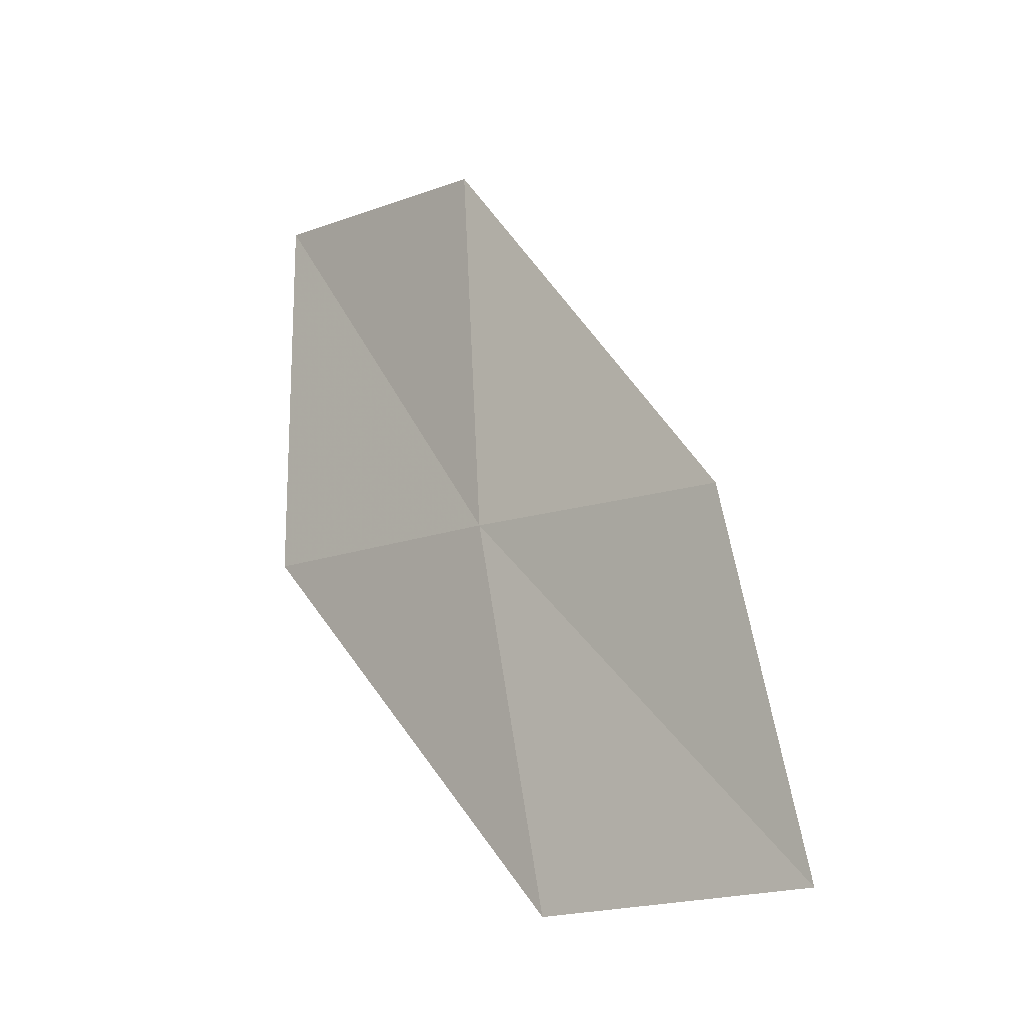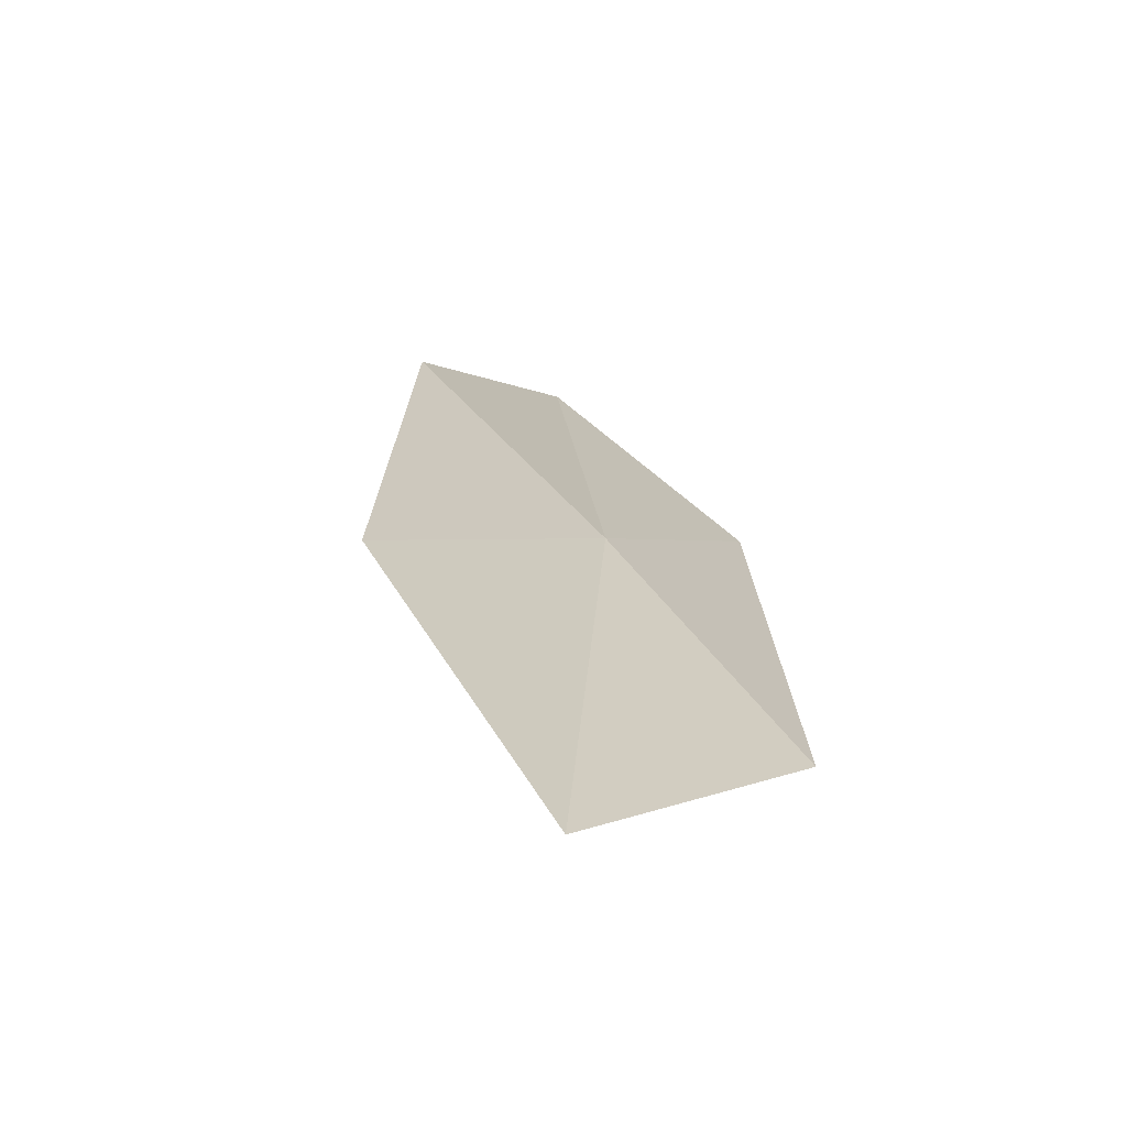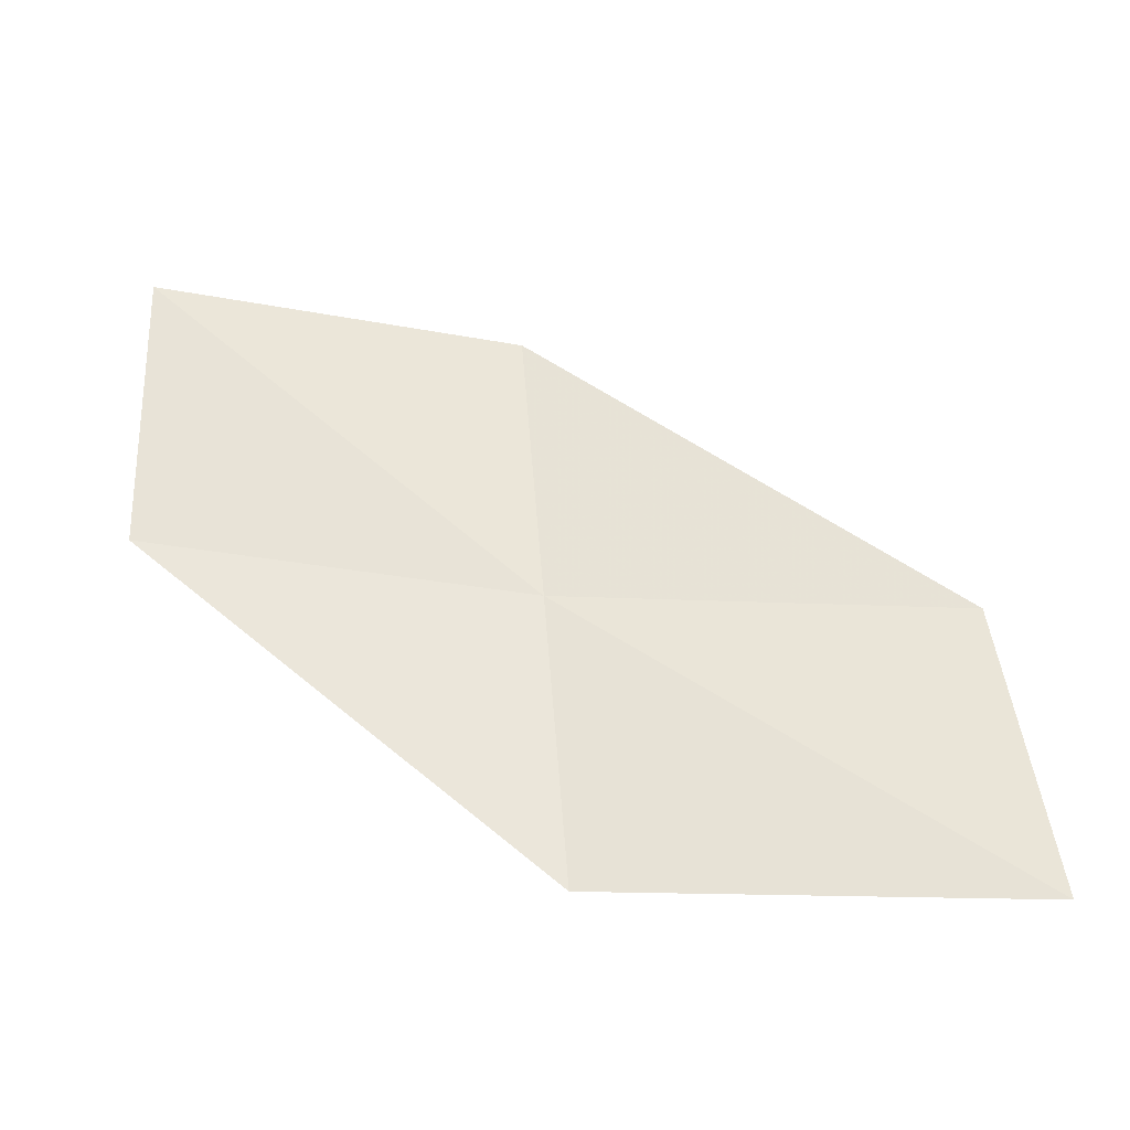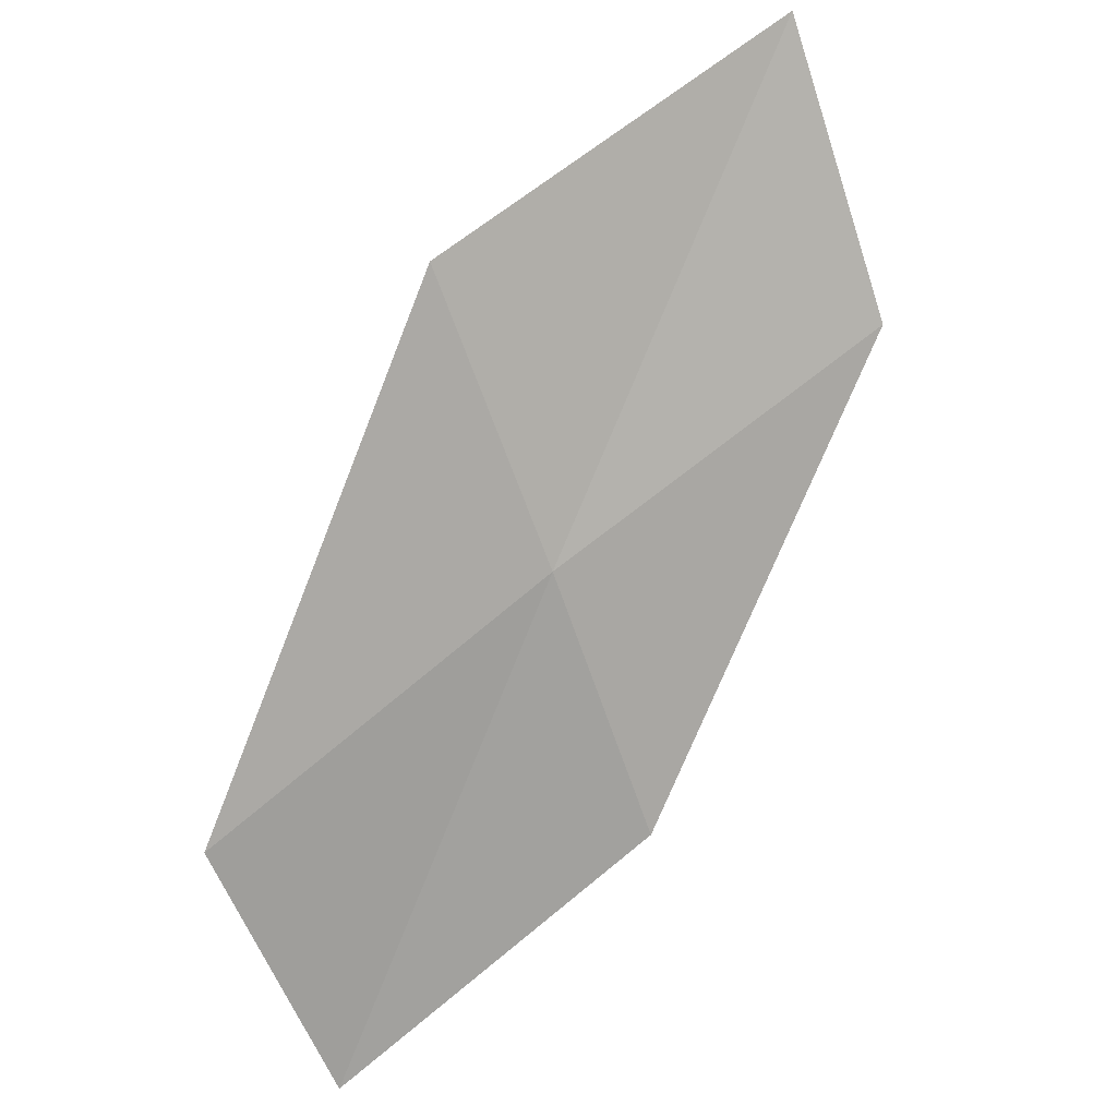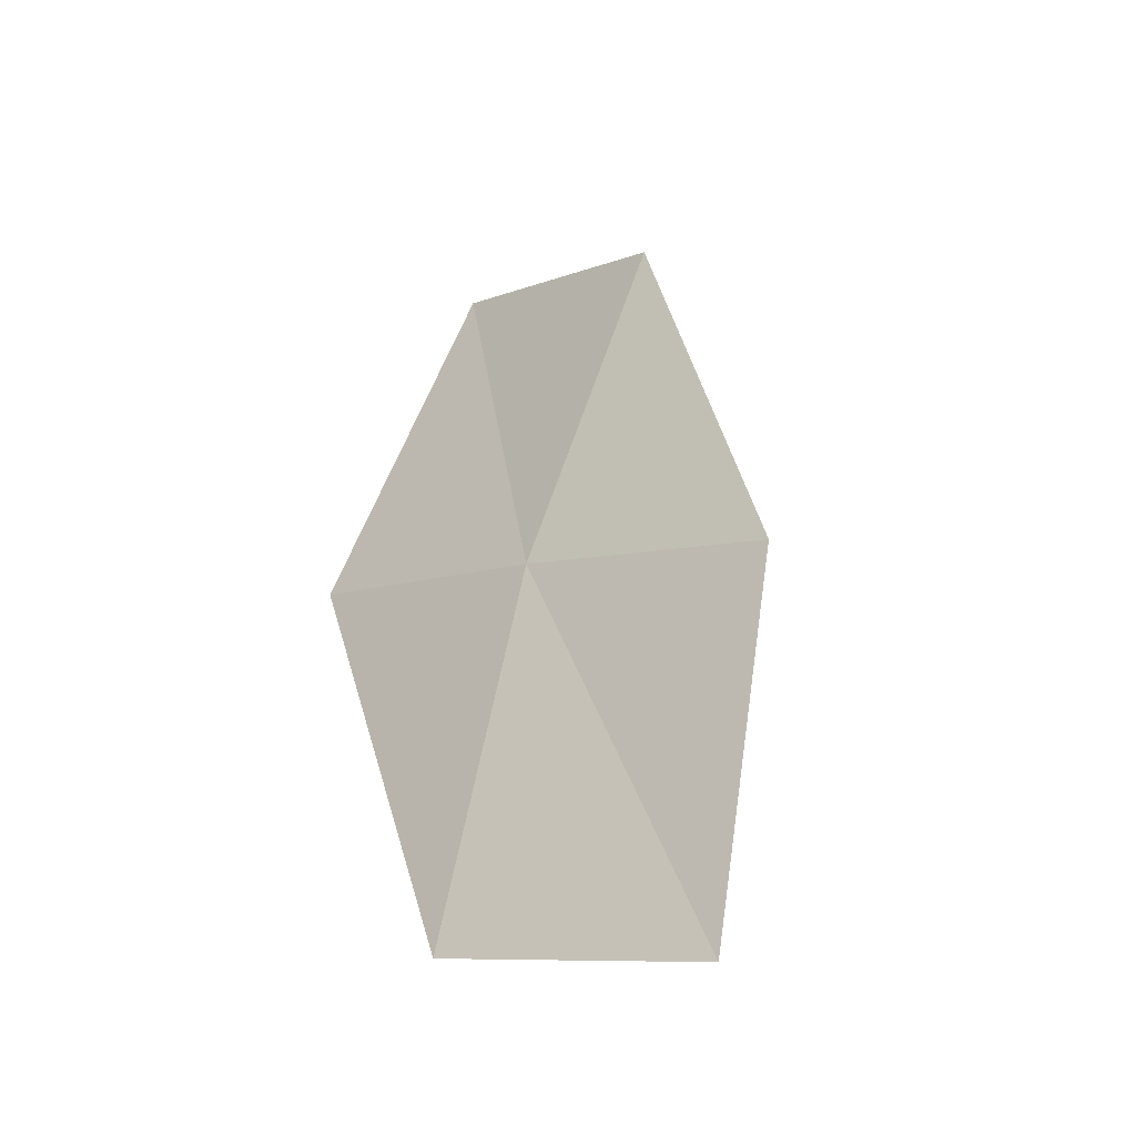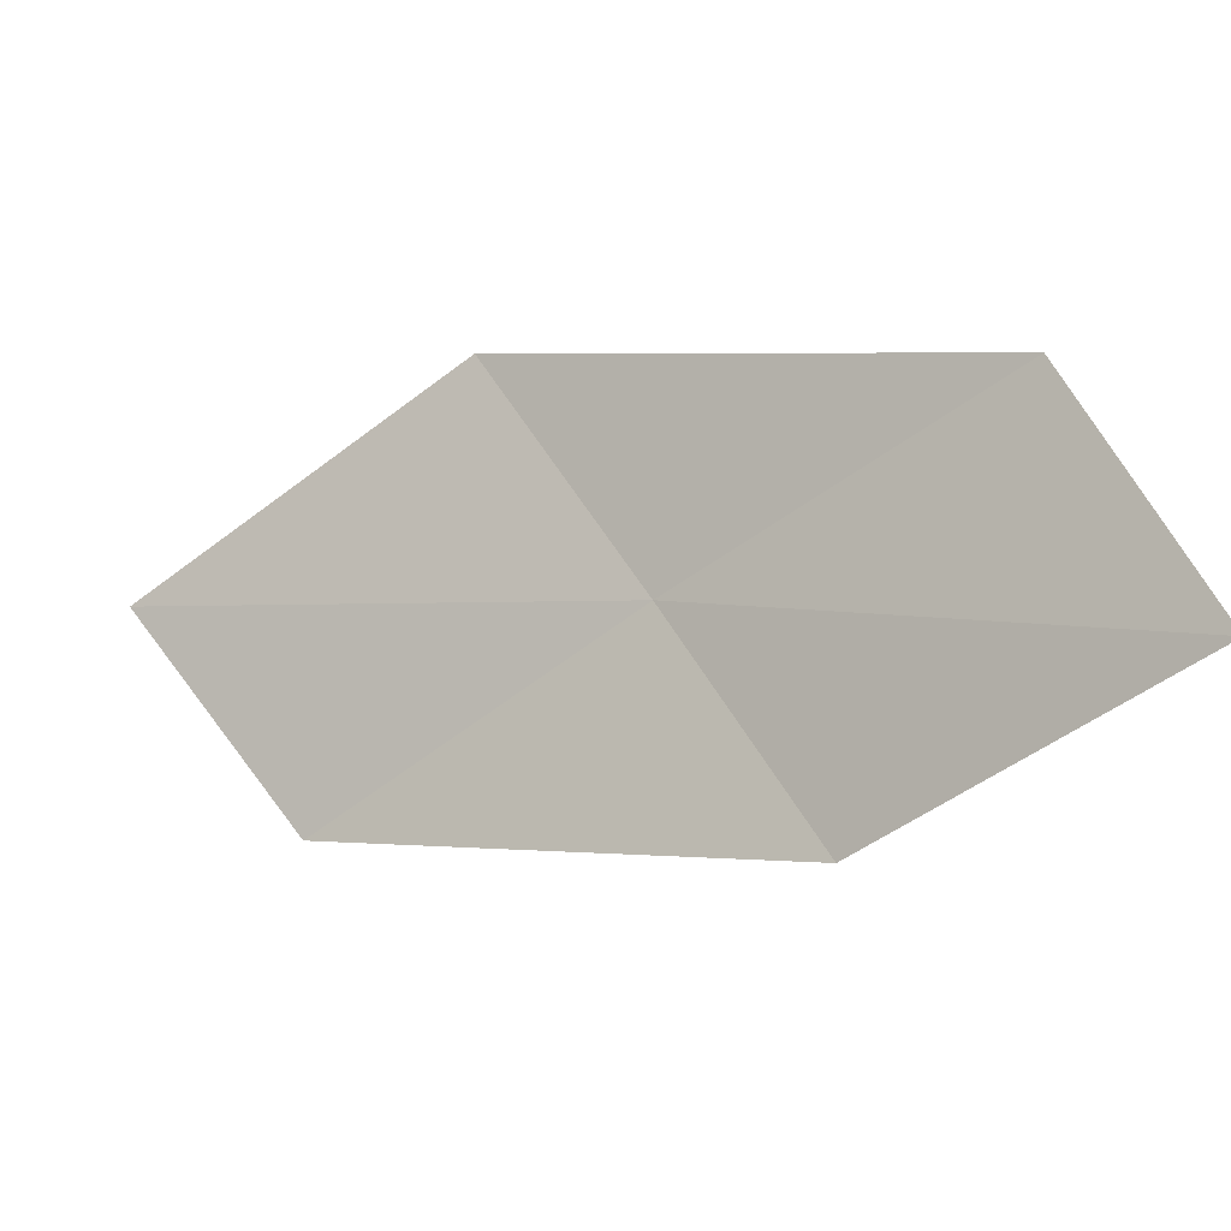
<metadata>
{"format":"obj","ext":"obj","renderer":"f3d","projection":"perspective","resolution":1024,"background":"white","views":[{"elev":73.4,"azim":-89.2,"up":"+Z"},{"elev":-6.2,"azim":122.3,"up":"+Z"},{"elev":-79.8,"azim":3.0,"up":"+Z"},{"elev":61.1,"azim":-32.8,"up":"+Y"},{"elev":60.4,"azim":-70.0,"up":"+Z"},{"elev":-63.8,"azim":-134.9,"up":"+Y"}]}
</metadata>
<code>
v 1.178 20.34 16.94
v 3.254 20.46 16.71
v 3.419 21.52 15.55
v 1.239 21.46 15.84
v 1.117 19.21 17.93
v -0.8398 19.99 17.15
v -0.7855 18.81 18.08
f 1 3 2
f 1 4 3
f 1 2 5
f 1 6 4
f 1 5 7
f 1 7 6

</code>
